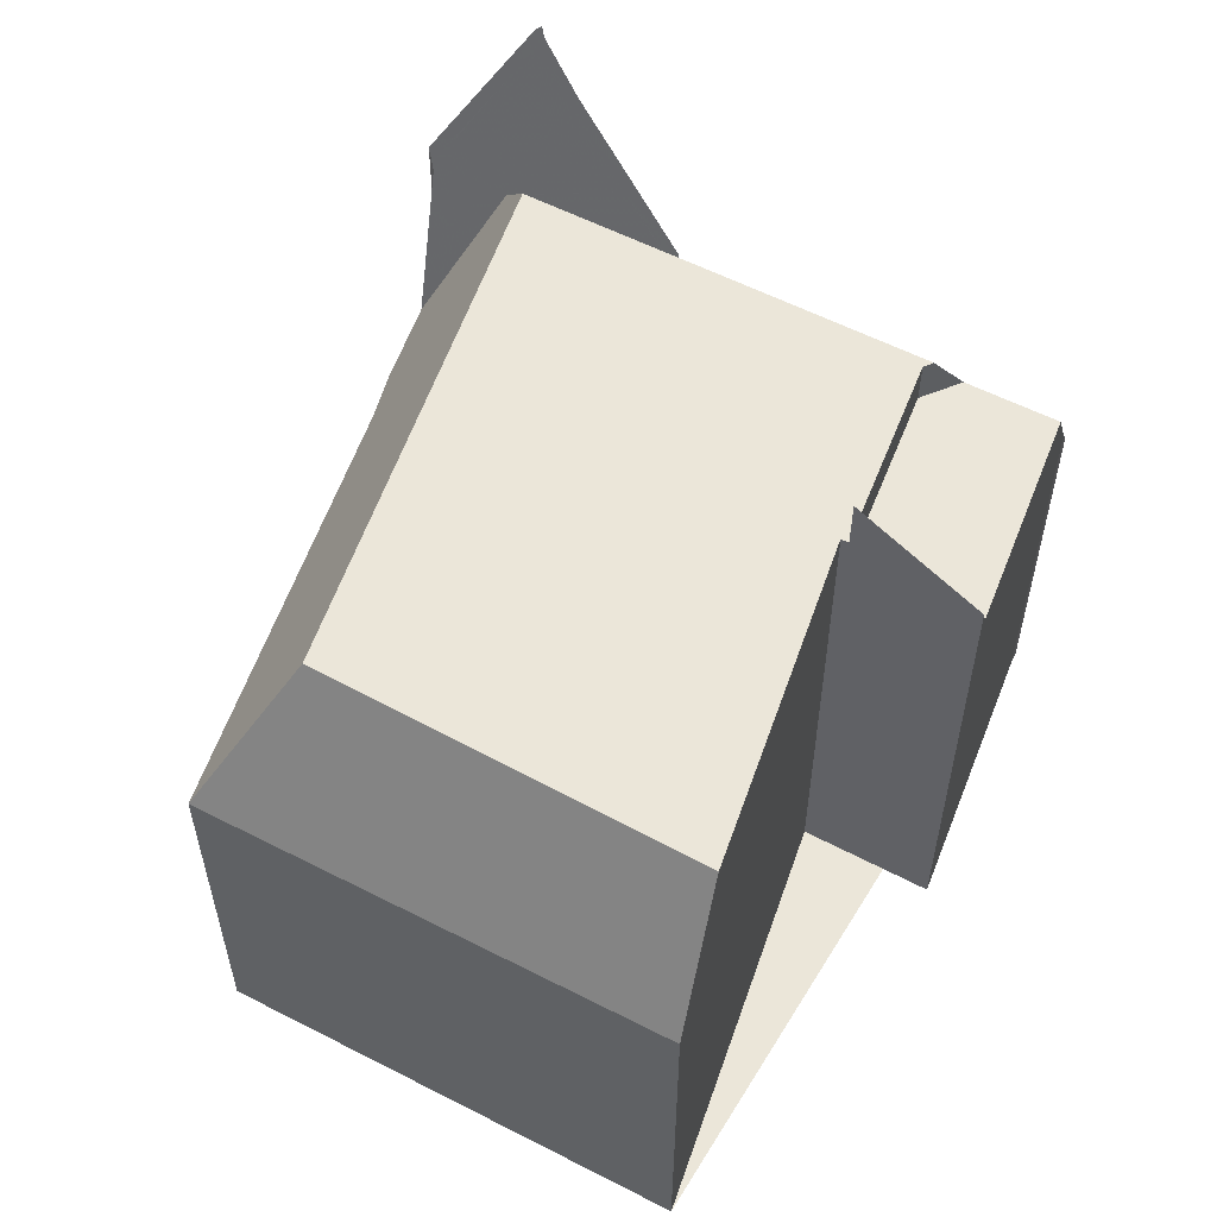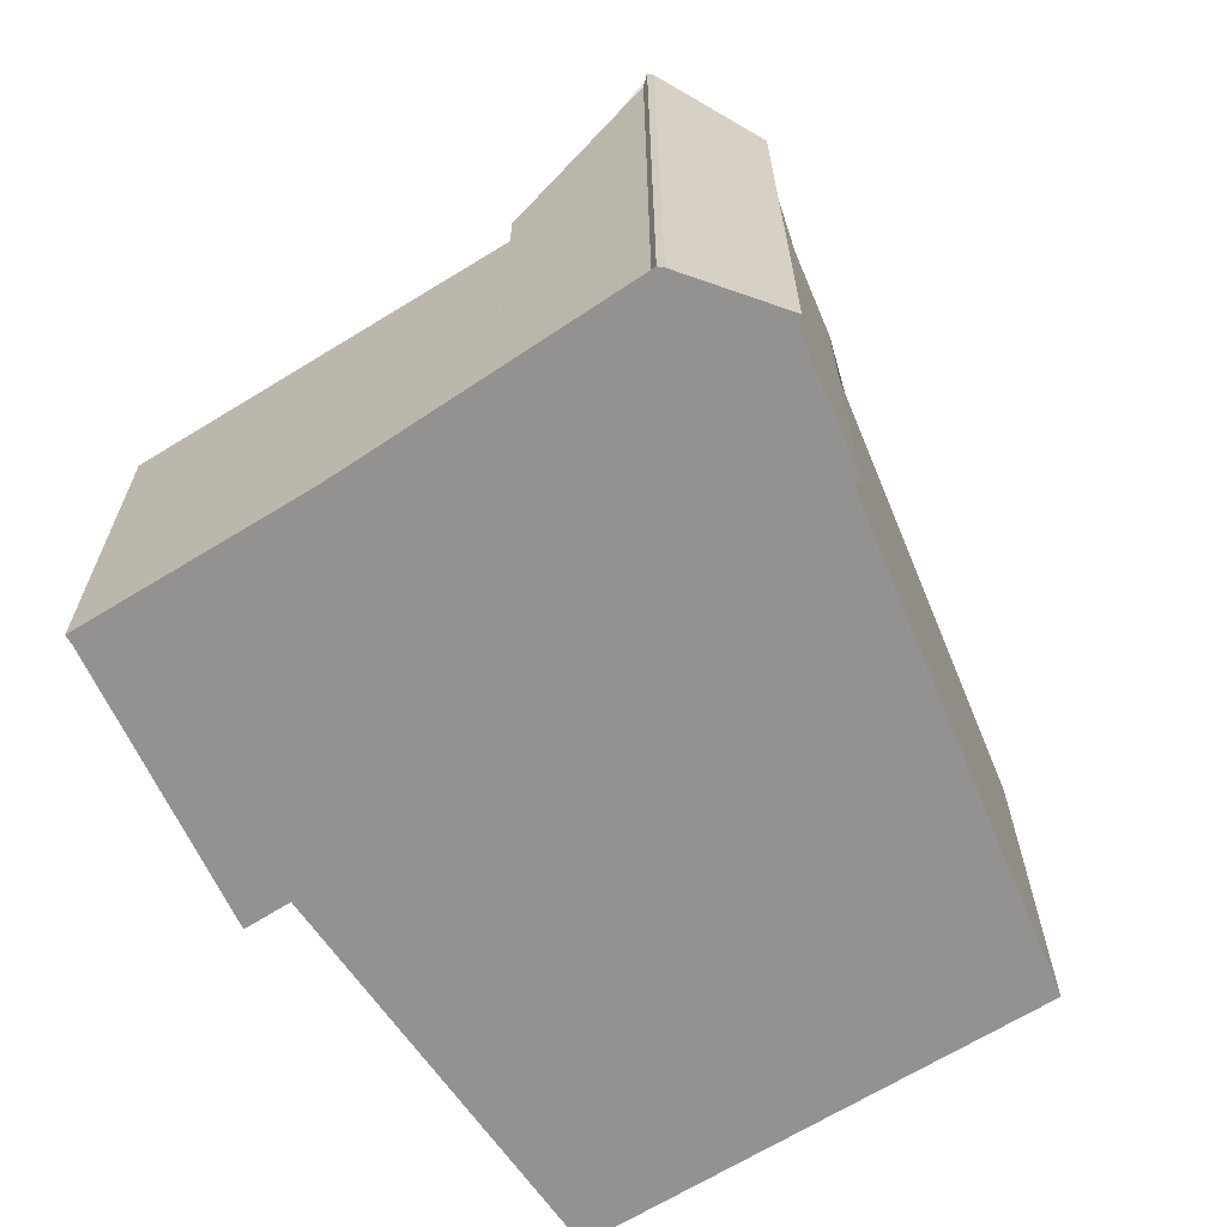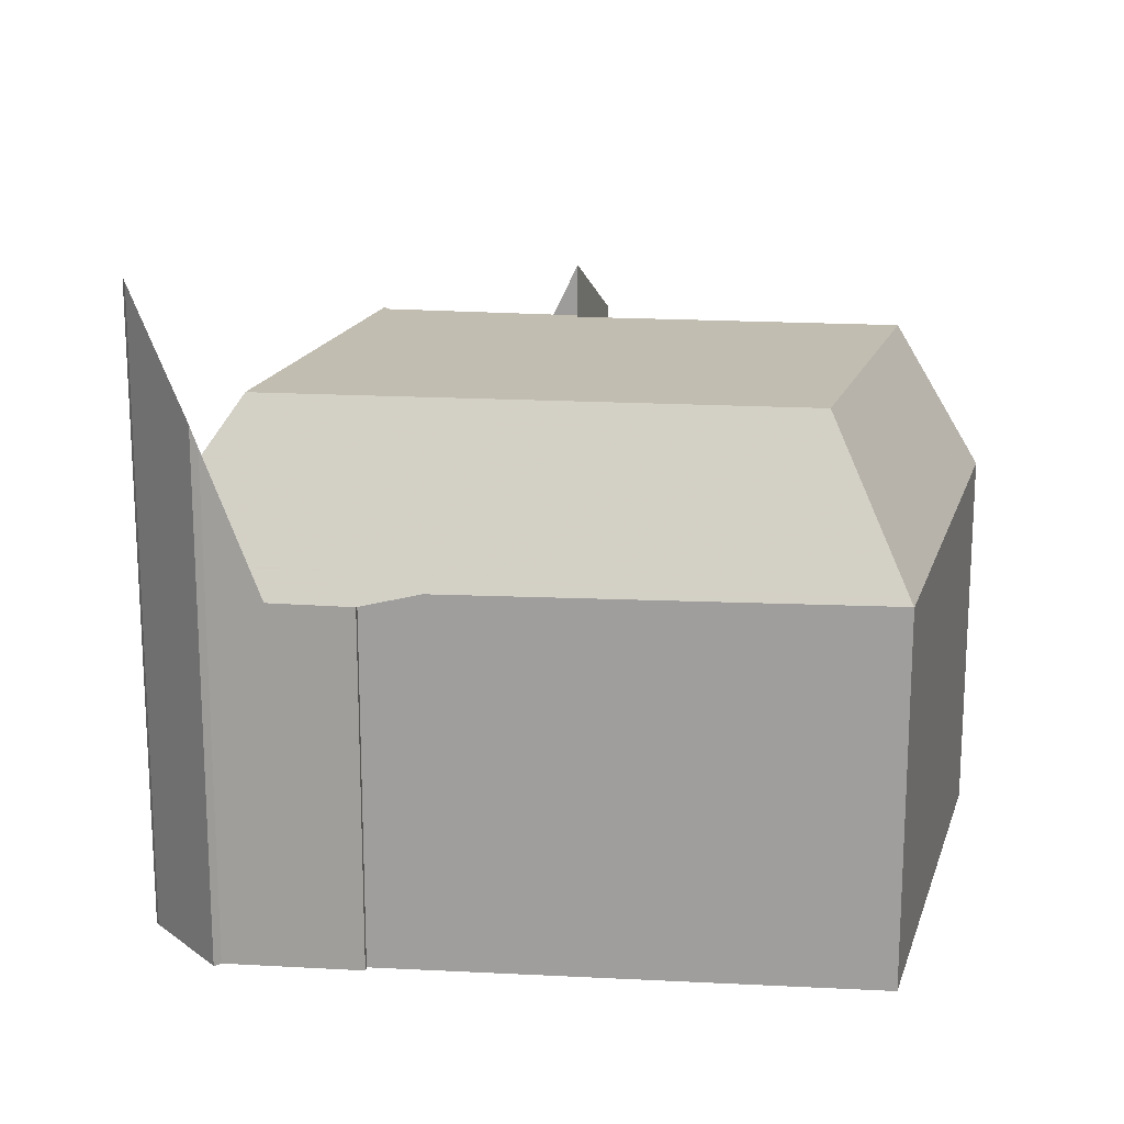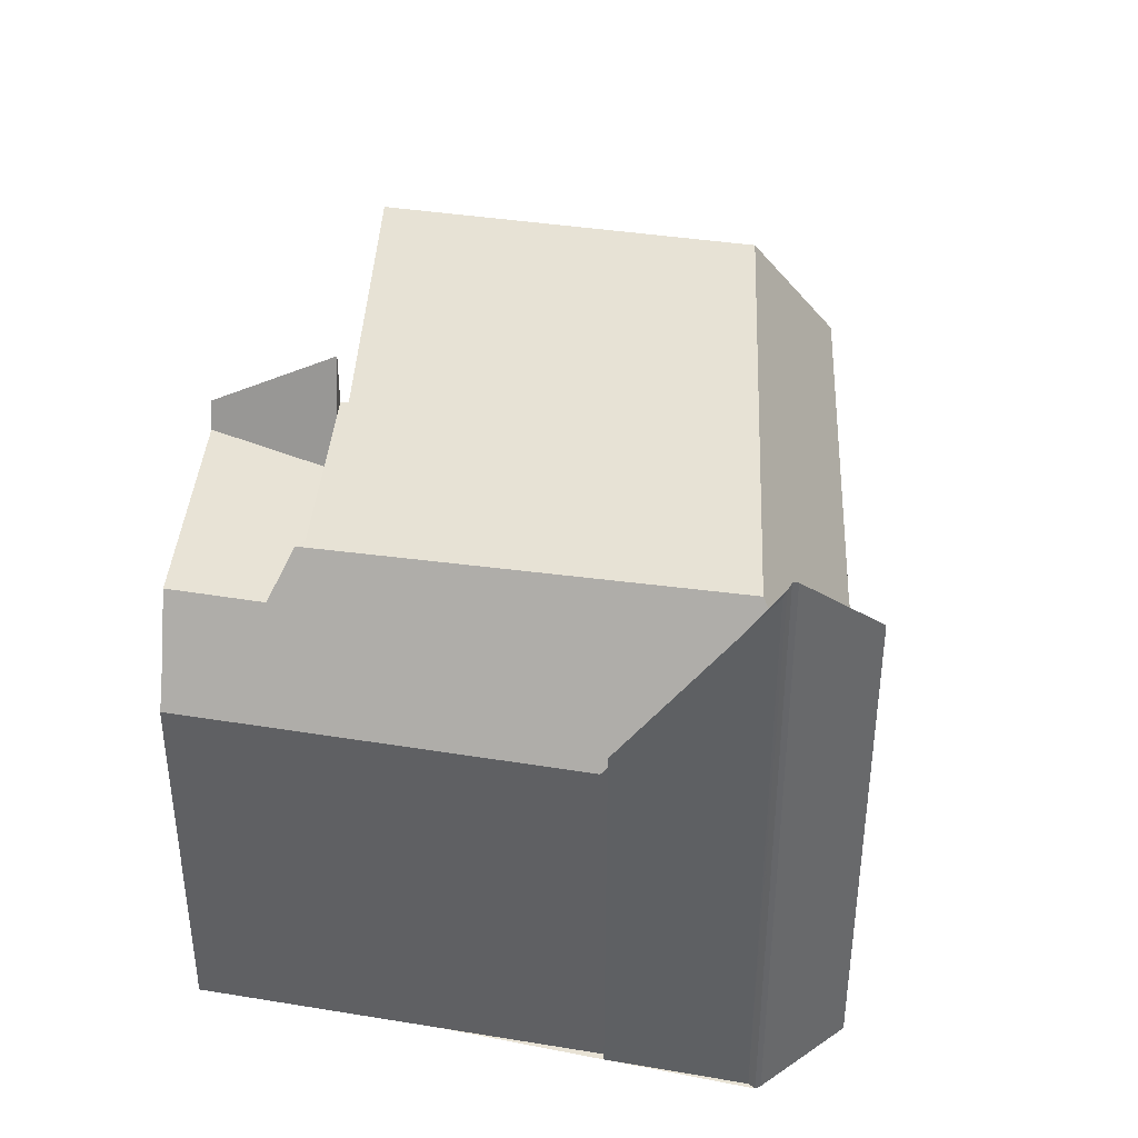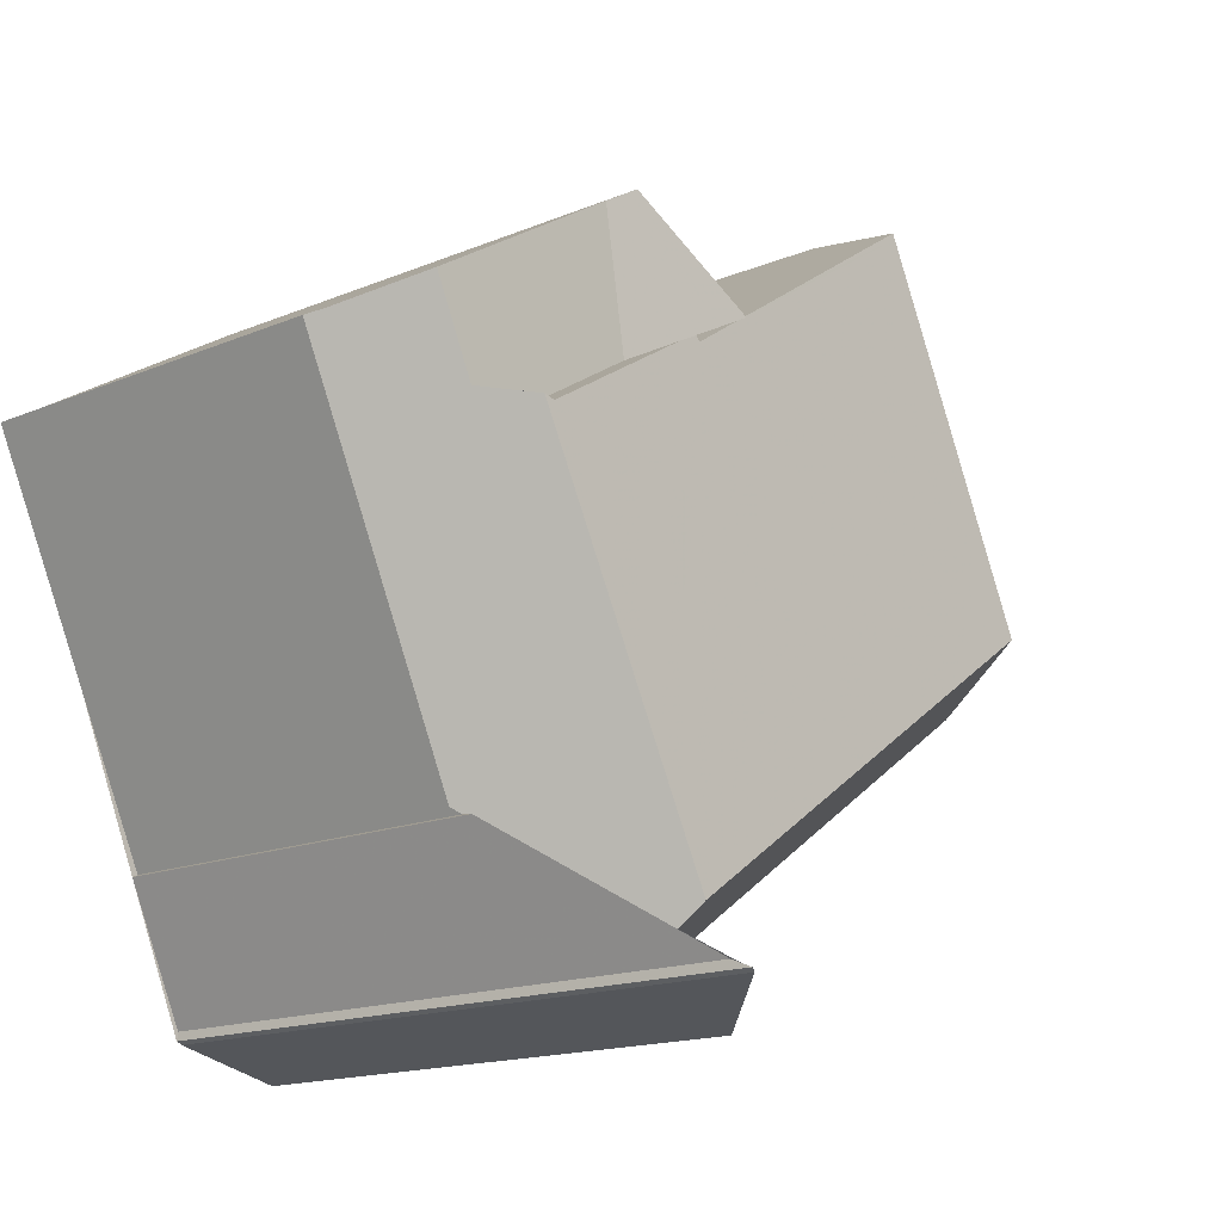
<metadata>
{"format":"obj","ext":"obj","renderer":"f3d","projection":"perspective","resolution":1024,"background":"white","views":[{"elev":57.2,"azim":142.8,"up":"+Z"},{"elev":-66.4,"azim":-33.4,"up":"+Z"},{"elev":18.1,"azim":39.8,"up":"+Z"},{"elev":40.9,"azim":-53.7,"up":"+Z"},{"elev":-15.6,"azim":-48.5,"up":"+Y"}]}
</metadata>
<code>
v -471.3 -703.4 11.76
v -468.2 -714.1 8.387
v -468.1 -714.2 8.122
v -478.3 -704.1 8.548
v -478.1 -704 8.915
v -463.4 -698.2 8.468
v -459 -707.8 8.436
v -470.7 -716 11.37
v -470.7 -716.2 11.87
v -473.1 -715.6 14.32
v -473.3 -715.5 14.39
v -473.2 -715.3 13.91
v -474.5 -712.4 9.189
v -474.4 -712.4 8.826
v -472.6 -700.6 11.34
v -471.5 -713.9 11.96
v -461.6 -707.2 11.94
v -465.1 -699.2 11.74
v -465.1 -699.2 11.74
v -470.9 -716.1 12.01
v -473.8 -714.1 11.94
v -472.3 -701.2 11.7
v -471.4 -703.2 11.75
v -471.5 -713.9 11.96
v -461.6 -707.2 11.94
v -459 -707.8 8.445
v -472.8 -714.8 11.96
v -469.7 -715.3 8.144
v -473.5 -714.7 12.83
v -471.5 -713.9 11.96
v -470.7 -716.1 11.63
v -471.8 -714.9 10.73
v -477.2 -703.4 10.72
v -474.5 -712.2 8.572
v -475.5 -705.5 11.75
v -459 -707.8 8.445
v -461.6 -707.2 11.94
v -460.8 -707.4 10.85
v -460.8 -707.4 10.85
v -471.8 -714.9 10.72
v -470.5 -715.8 10.73
v -477.2 -703.4 10.72
v -472.8 -700.8 10.77
v -464.6 -698.9 10.85
v -471.8 -714.9 10.72
v -476.3 -705.3 10.72
v -474.1 -713.4 10.71
v -470.8 -715.6 10.73
v -471 -715.8 11.38
v -471.6 -715.1 10.73
v -471.6 -715.1 10.88
v -471.8 -714.9 10.72
v -471.8 -714.9 10.73
v -469.7 -715.3 8.144
v -471.8 -714.9 10.72
v -474.5 -712.2 8.572
v -471.8 -714.9 10.73
v -470.4 -715.8 10.42
v -470.9 -715.1 9.599
v -471.9 -703.5 11.75
v -472.3 -703.8 10.76
v -470.9 -715.1 9.599
v -470.6 -714.1 10.74
v -470.2 -713 11.96
v -471.4 -703.2 12.96
v -470.2 -713 11.96
v -472.8 -700.8 10.77
v -473.9 -713.5 10.71
v -474.5 -712.2 8.595
v -474.5 -712.2 8.595
v -473 -715.6 14.15
v -473.4 -714.7 12.62
v -473.6 -714.3 11.95
v -478.1 -704 8.794
v -459.1 -707.8 8.576
v -459.1 -707.8 8.576
v -470.2 -715.2 8.763
v -470.6 -715.5 10.07
v -459 -707.8 8.437
v -470.2 -715.2 8.763
v -471.2 -715.9 12
v -471.4 -716 12.53
v -472.7 -700.7 10.92
v -472.2 -702 11.72
v -467.2 -713.2 8.712
v -467.7 -712.1 10.77
v -471.6 -703.3 12.54
v -467.9 -711.5 11.95
v -471.6 -703.3 11.75
v -467.9 -711.5 11.95
v -467.1 -713.4 8.394
v -472.3 -703.8 10.76
v -471.9 -703.5 11.75
v -463.4 -698.3 8.468
v -464.6 -699.1 10.85
v -476 -706 10.72
v -475.4 -705.7 11.76
v -475.4 -705.7 11.76
v -471.9 -703.5 11.75
v -465 -699.4 11.74
v -465 -699.4 11.74
v -472.3 -703.8 10.76
v -471.6 -703.3 12.54
v -471.4 -703.2 12.96
v -471.6 -703.3 11.75
v -471.4 -703.2 11.75
v -467.7 -701 11.75
v -475.3 -705.6 11.76
v -477.1 -706.7 8.555
v -477 -706.6 8.731
v -475.3 -705.6 10.73
v -477.2 -703.4 10.72
v -472.7 -700.7 10.93
v -472.6 -700.6 11.35
v -472.8 -700.8 10.77
v -472.8 -700.8 10.77
v -477.2 -703.4 10.72
v -478.3 -704.1 8.548
v -478.1 -704 8.794
v -475.3 -705.6 10.73
v -475.3 -705.6 11.76
v -462.7 -708.7 10.83
v -461 -709.1 8.609
v -471.4 -706.6 11.82
v -475.3 -705.6 11.76
v -463.5 -708.5 11.94
v -463.5 -708.5 11.94
v -470 -706.9 11.84
v -475.5 -705.5 11.75
v -476.3 -705.3 10.72
v -475.5 -705.5 11.75
v -477.7 -705 8.771
v -477.9 -704.9 8.55
v -475.3 -705.6 10.73
v -476.3 -705.3 10.72
v -460.9 -709.2 8.433
v -463.4 -698.4 8.502
v -463.5 -698.2 8.503
v -459 -707.8 8.471
v -459 -707.8 8.471
v -459 -707.8 8.471
v -459 -707.9 8.445
v -473.4 -711.4 10.72
v -472.9 -711.1 11.89
v -462.6 -704.8 11.88
v -467.1 -707.6 11.88
v -460.9 -703.8 8.45
v -460.9 -703.8 8.484
v -462.1 -704.5 10.85
v -462.6 -704.8 11.88
v -474.5 -712.1 8.572
v -474.5 -712.1 8.599
v -472.9 -711.1 11.89
v -470.8 -709.8 11.89
v -469.1 -708.8 11.89
v -466.4 -712.7 8.7
v -466.9 -711.6 10.78
v -468.9 -707.2 11.86
v -468.4 -708.3 11.89
v -467.2 -711 11.95
v -466.4 -712.9 8.398
v -467.2 -711 11.95
v -470.7 -703 11.75
v -459.5 -707.7 9.098
v -461.6 -709 9.304
v -466.7 -712.1 9.81
v -459.2 -707.5 8.472
v -467.5 -712.6 9.887
v -472 -715.3 11.99
v -472.6 -715.7 13.77
v -470.7 -714.6 10.21
v -459.5 -707.7 9.098
v -471.4 -715 10.28
v -471.4 -715 10.28
v -459.1 -707.5 8.438
v -470.8 -716 11.59
v -470.7 -716 11.54
v -472.4 -715.6 13.31
v -471.2 -715.9 12.08
v -473 -715.5 13.91
v -473.3 -715.4 14.14
v -471.2 -715.9 12.01
v -470.6 -715.5 10.07
v -470.2 -715.2 8.774
v -470.2 -715.2 8.774
v -459.3 -707.8 8.844
v -466.4 -712.6 8.799
v -461.2 -709.1 8.832
v -459.1 -707.6 8.471
v -467.2 -713.2 8.794
v -459.3 -707.8 8.844
v -470.7 -715.5 10.3
v -459.1 -707.6 8.437
v -471 -715.8 11.38
v -470.8 -715.6 10.73
v -471.2 -715.9 12.07
v -471.2 -715.9 12
v -471.4 -716 12.52
v -470.7 -703 11.75
v -471.3 -703.4 11.76
v -471.3 -703.4 0
v -470.7 -703 0
v -468.1 -714.2 8.122
v -468.2 -714.1 8.387
v -468.2 -714.1 0
v -468.1 -714.2 0
v -469.7 -715.3 8.144
v -468.1 -714.2 8.122
v -468.1 -714.2 0
v -469.7 -715.3 0
v -478.1 -704 8.794
v -478.3 -704.1 8.548
v -478.3 -704.1 0
v -478.1 -704 1.776e-15
v -477.2 -703.4 10.72
v -478.1 -704 8.915
v -478.1 -704 1.776e-15
v -477.2 -703.4 0
v -463.4 -698.3 8.468
v -463.4 -698.2 8.468
v -463.4 -698.2 0
v -463.4 -698.3 1.776e-15
v -459 -707.8 8.445
v -459 -707.8 8.436
v -459 -707.8 0
v -459 -707.8 0
v -470.7 -716 11.54
v -470.7 -716 11.37
v -470.7 -716 0
v -470.7 -716 0
v -470.9 -716.1 12.01
v -470.7 -716.2 11.87
v -470.7 -716.2 -1.776e-15
v -470.9 -716.1 0
v -473.3 -715.5 14.39
v -473.1 -715.6 14.32
v -473.1 -715.6 1.776e-15
v -473.3 -715.5 0
v -473.3 -715.4 14.14
v -473.3 -715.5 14.39
v -473.3 -715.5 0
v -473.3 -715.4 0
v -473.5 -714.7 12.83
v -473.2 -715.3 13.91
v -473.2 -715.3 0
v -473.5 -714.7 1.776e-15
v -474.4 -712.4 8.826
v -474.5 -712.4 9.189
v -474.5 -712.4 0
v -474.4 -712.4 -1.776e-15
v -474.5 -712.2 8.572
v -474.4 -712.4 8.826
v -474.4 -712.4 -1.776e-15
v -474.5 -712.2 0
v -472.6 -700.6 11.35
v -472.6 -700.6 11.34
v -472.6 -700.6 -1.776e-15
v -472.6 -700.6 0
v -464.6 -698.9 10.85
v -465.1 -699.2 11.74
v -465.1 -699.2 -1.776e-15
v -464.6 -698.9 0
v -471.4 -716 12.52
v -470.9 -716.1 12.01
v -470.9 -716.1 0
v -471.4 -716 0
v -474.1 -713.4 10.71
v -473.8 -714.1 11.94
v -473.8 -714.1 0
v -474.1 -713.4 -1.776e-15
v -471.4 -703.2 12.96
v -472.3 -701.2 11.7
v -472.3 -701.2 -1.776e-15
v -471.4 -703.2 0
v -470.4 -715.8 10.42
v -469.7 -715.3 8.144
v -469.7 -715.3 0
v -470.4 -715.8 0
v -473.8 -714.1 11.94
v -473.5 -714.7 12.83
v -473.5 -714.7 1.776e-15
v -473.8 -714.1 0
v -470.7 -716.2 11.87
v -470.7 -716.1 11.63
v -470.7 -716.1 0
v -470.7 -716.2 -1.776e-15
v -472.8 -700.8 10.77
v -477.2 -703.4 10.72
v -477.2 -703.4 0
v -472.8 -700.8 0
v -459 -707.9 8.445
v -459 -707.8 8.445
v -459 -707.8 0
v -459 -707.9 0
v -470.7 -716 11.37
v -470.5 -715.8 10.73
v -470.5 -715.8 1.776e-15
v -470.7 -716 0
v -472.7 -700.7 10.92
v -472.8 -700.8 10.77
v -472.8 -700.8 0
v -472.7 -700.7 0
v -463.5 -698.2 8.503
v -464.6 -698.9 10.85
v -464.6 -698.9 0
v -463.5 -698.2 0
v -474.5 -712.4 9.189
v -474.1 -713.4 10.71
v -474.1 -713.4 -1.776e-15
v -474.5 -712.4 0
v -474.5 -712.1 8.572
v -474.5 -712.2 8.572
v -474.5 -712.2 0
v -474.5 -712.1 0
v -470.5 -715.8 10.73
v -470.4 -715.8 10.42
v -470.4 -715.8 0
v -470.5 -715.8 1.776e-15
v -473.1 -715.6 14.32
v -473 -715.6 14.15
v -473 -715.6 0
v -473.1 -715.6 1.776e-15
v -478.1 -704 8.915
v -478.1 -704 8.794
v -478.1 -704 1.776e-15
v -478.1 -704 1.776e-15
v -459 -707.8 8.436
v -459 -707.8 8.437
v -459 -707.8 0
v -459 -707.8 0
v -472.6 -715.7 13.77
v -471.4 -716 12.53
v -471.4 -716 0
v -472.6 -715.7 0
v -472.6 -700.6 11.34
v -472.7 -700.7 10.92
v -472.7 -700.7 0
v -472.6 -700.6 -1.776e-15
v -468.2 -714.1 8.387
v -467.1 -713.4 8.394
v -467.1 -713.4 0
v -468.2 -714.1 0
v -460.9 -703.8 8.45
v -463.4 -698.3 8.468
v -463.4 -698.3 1.776e-15
v -460.9 -703.8 0
v -471.3 -703.4 11.76
v -471.4 -703.2 11.75
v -471.4 -703.2 -1.776e-15
v -471.3 -703.4 0
v -465.1 -699.2 11.74
v -467.7 -701 11.75
v -467.7 -701 0
v -465.1 -699.2 -1.776e-15
v -477.9 -704.9 8.55
v -477.1 -706.7 8.555
v -477.1 -706.7 0
v -477.9 -704.9 -1.776e-15
v -472.3 -701.2 11.7
v -472.6 -700.6 11.35
v -472.6 -700.6 0
v -472.3 -701.2 -1.776e-15
v -478.3 -704.1 8.548
v -478.3 -704.1 8.548
v -478.3 -704.1 0
v -478.3 -704.1 0
v -478.3 -704.1 8.548
v -477.9 -704.9 8.55
v -477.9 -704.9 -1.776e-15
v -478.3 -704.1 0
v -466.4 -712.9 8.398
v -460.9 -709.2 8.433
v -460.9 -709.2 0
v -466.4 -712.9 0
v -463.4 -698.2 8.468
v -463.5 -698.2 8.503
v -463.5 -698.2 0
v -463.4 -698.2 0
v -460.9 -709.2 8.433
v -459 -707.9 8.445
v -459 -707.9 0
v -460.9 -709.2 0
v -459.1 -707.5 8.438
v -460.9 -703.8 8.45
v -460.9 -703.8 0
v -459.1 -707.5 1.776e-15
v -477.1 -706.7 8.555
v -474.5 -712.1 8.572
v -474.5 -712.1 0
v -477.1 -706.7 0
v -467.1 -713.4 8.394
v -466.4 -712.9 8.398
v -466.4 -712.9 0
v -467.1 -713.4 0
v -467.7 -701 11.75
v -470.7 -703 11.75
v -470.7 -703 0
v -467.7 -701 0
v -473 -715.6 14.15
v -472.6 -715.7 13.77
v -472.6 -715.7 0
v -473 -715.6 0
v -459.1 -707.6 8.437
v -459.1 -707.5 8.438
v -459.1 -707.5 1.776e-15
v -459.1 -707.6 1.776e-15
v -470.7 -716.1 11.63
v -470.7 -716 11.54
v -470.7 -716 0
v -470.7 -716.1 0
v -473.2 -715.3 13.91
v -473.3 -715.4 14.14
v -473.3 -715.4 0
v -473.2 -715.3 0
v -459 -707.8 8.437
v -459.1 -707.6 8.437
v -459.1 -707.6 1.776e-15
v -459 -707.8 0
v -471.4 -716 12.53
v -471.4 -716 12.52
v -471.4 -716 0
v -471.4 -716 0
v -478.3 -704.1 0
v -478.1 -704 0
v -472.6 -700.6 0
v -471.3 -703.4 0
v -463.4 -698.2 0
v -459 -707.8 0
v -468.2 -714.1 0
v -468.1 -714.2 0
v -470.7 -716 0
v -470.7 -716.2 0
v -473.1 -715.6 0
v -473.3 -715.5 0
v -473.2 -715.3 0
v -474.5 -712.4 0
v -474.4 -712.4 0
f 51 32 40 50
f 125 99 124
f 178 170 71 180
f 101 19 44 95
f 73 27 72
f 169 27 32 51
f 68 45 32 27 73
f 160 126 122 157
f 184 77 78 183
f 138 6 94 137
f 121 60 61 120
f 69 45 68
f 166 157 122 165
f 177 31 176
f 50 48 49 51
f 144 24 53 52 143
f 152 70 56 151
f 50 40 173
f 174 55 63 171
f 124 99 105 128
f 111 46 35 108
f 89 60 87
f 63 55 57 30 66
f 112 33 67 115
f 68 47 13 14 34 69
f 180 71 10 11 181
f 72 29 21 73
f 73 21 47 68
f 143 52 70 152
f 77 28 58 78
f 139 79 7 26 141
f 156 123 136 161
f 196 182 20 198
f 176 31 9 20 182
f 192 78 58 41 195
f 114 22 84 113
f 171 63 86 168
f 86 63 66 88
f 145 17 127 146
f 87 65 23 89
f 91 2 3 54 80 85
f 113 84 93 92 116
f 148 137 94 147
f 150 101 95 149
f 103 84 22 104
f 107 18 100
f 133 118 119 132
f 93 84 103
f 132 119 117 130
f 113 83 15 114
f 116 43 83 113
f 118 4 74 119
f 119 74 5 42 117
f 165 122 38 172
f 154 64 16 153
f 126 37 38 122
f 162 90 155 159
f 129 97 96 130
f 125 98 131
f 132 110 109 133
f 130 96 110 132
f 135 112 115 102 134
f 155 90 64 154
f 140 36 142
f 137 95 44 138
f 149 95 137 148
f 141 76 139
f 142 136 123 75 140
f 143 96 97 144
f 158 128 105 106 1 163
f 167 148 147 175
f 149 39 25 150
f 151 109 110 152
f 152 110 96 143
f 153 98 125 124 154
f 159 155 128 158
f 154 124 128 155
f 164 39 149 148 167
f 168 86 157 166
f 158 146 159
f 157 86 88 160
f 161 91 85 156
f 159 146 127 162
f 163 107 100 145 146 158
f 188 123 156 187
f 189 139 76 186
f 187 156 85 190
f 179 82 170 178
f 51 49 81 169
f 190 85 80 185
f 191 75 123 188
f 183 78 192
f 171 62 174
f 193 79 139 189
f 195 41 8 177 176 194
f 178 169 81 179
f 180 72 27 169 178
f 181 12 29 72 180
f 197 182 196
f 194 176 182 197
f 183 59 184
f 187 166 165 188
f 186 164 167 189
f 190 168 166 187
f 185 62 171 168 190
f 188 165 172 191
f 192 48 50 173 59 183
f 189 167 175 193
f 194 49 48 195
f 196 179 81 197
f 197 81 49 194
f 198 82 179 196
f 195 48 192
f 200 201 202 199
f 204 205 206 203
f 208 209 210 207
f 212 213 214 211
f 216 217 218 215
f 220 221 222 219
f 224 225 226 223
f 228 229 230 227
f 232 233 234 231
f 236 237 238 235
f 240 241 242 239
f 244 245 246 243
f 248 249 250 247
f 252 253 254 251
f 256 257 258 255
f 260 261 262 259
f 264 265 266 263
f 268 269 270 267
f 272 273 274 271
f 276 277 278 275
f 280 281 282 279
f 284 285 286 283
f 288 289 290 287
f 292 293 294 291
f 296 297 298 295
f 300 301 302 299
f 304 305 306 303
f 308 309 310 307
f 312 313 314 311
f 316 317 318 315
f 320 321 322 319
f 324 325 326 323
f 328 329 330 327
f 332 333 334 331
f 336 337 338 335
f 340 341 342 339
f 344 345 346 343
f 348 349 350 347
f 352 353 354 351
f 356 357 358 355
f 360 361 362 359
f 364 365 366 363
f 368 369 370 367
f 372 373 374 371
f 376 377 378 375
f 380 381 382 379
f 384 385 386 383
f 388 389 390 387
f 392 393 394 391
f 396 397 398 395
f 400 401 402 399
f 404 405 406 403
f 408 409 410 407
f 412 413 414 411
f 416 417 418 415
f 420 421 422 419
f 424 425 426 427 428 429 430 431 432 433 434 435 436 437 423

</code>
